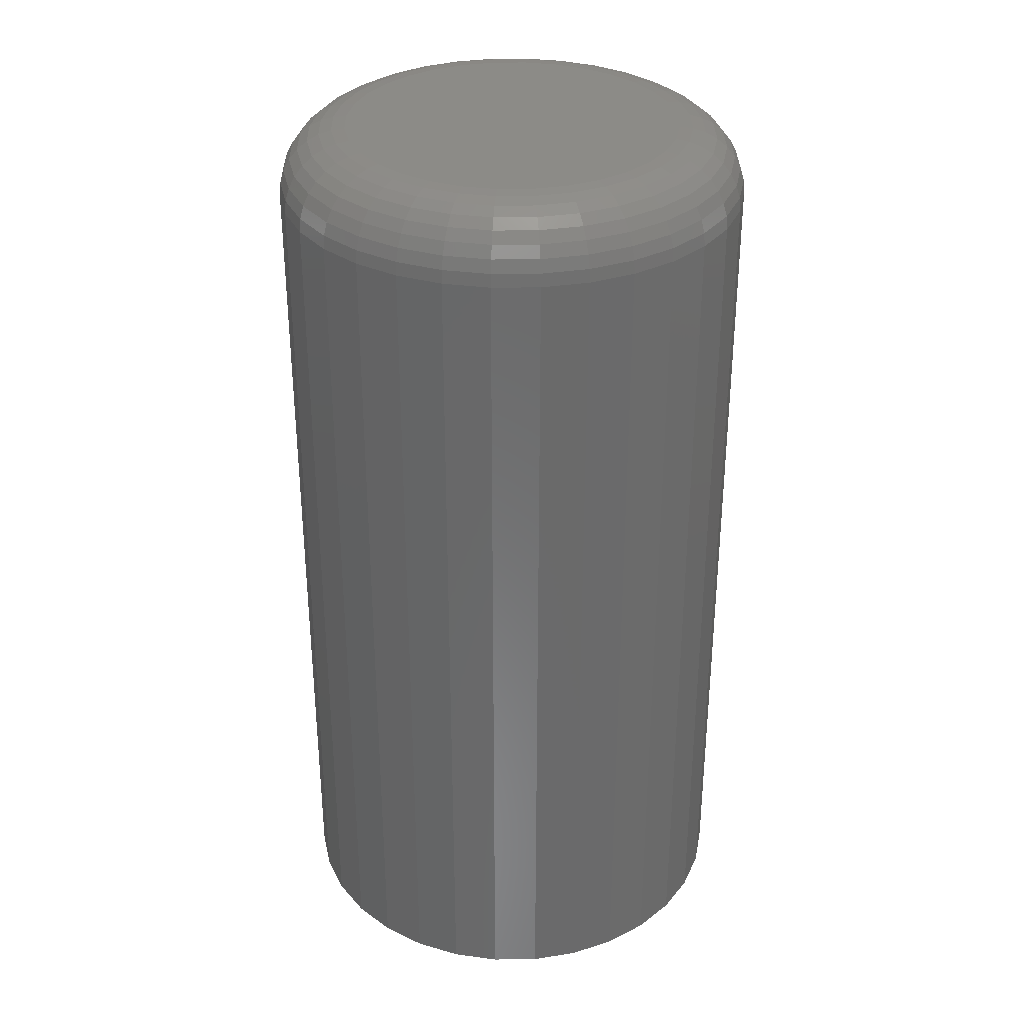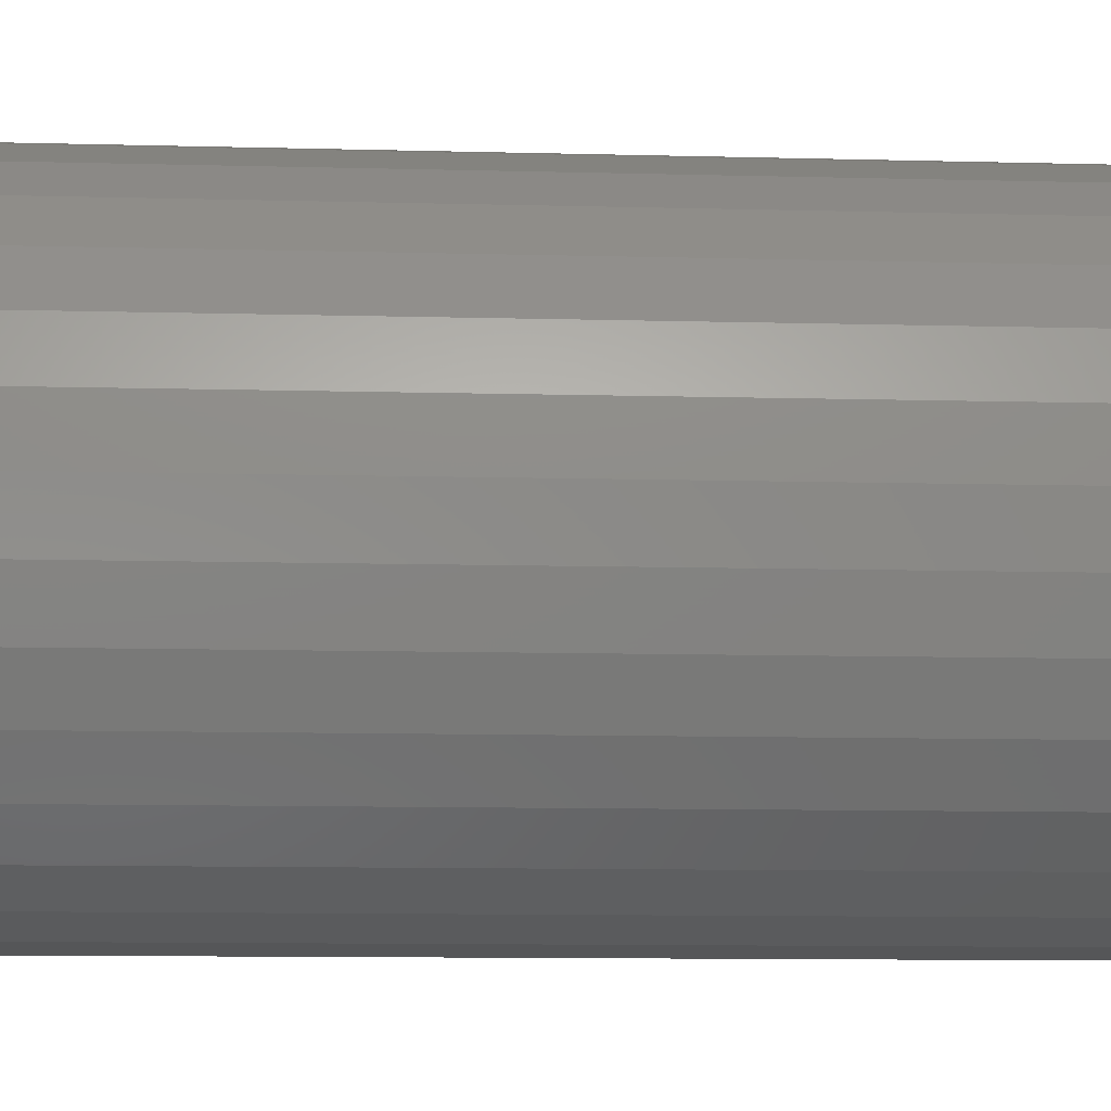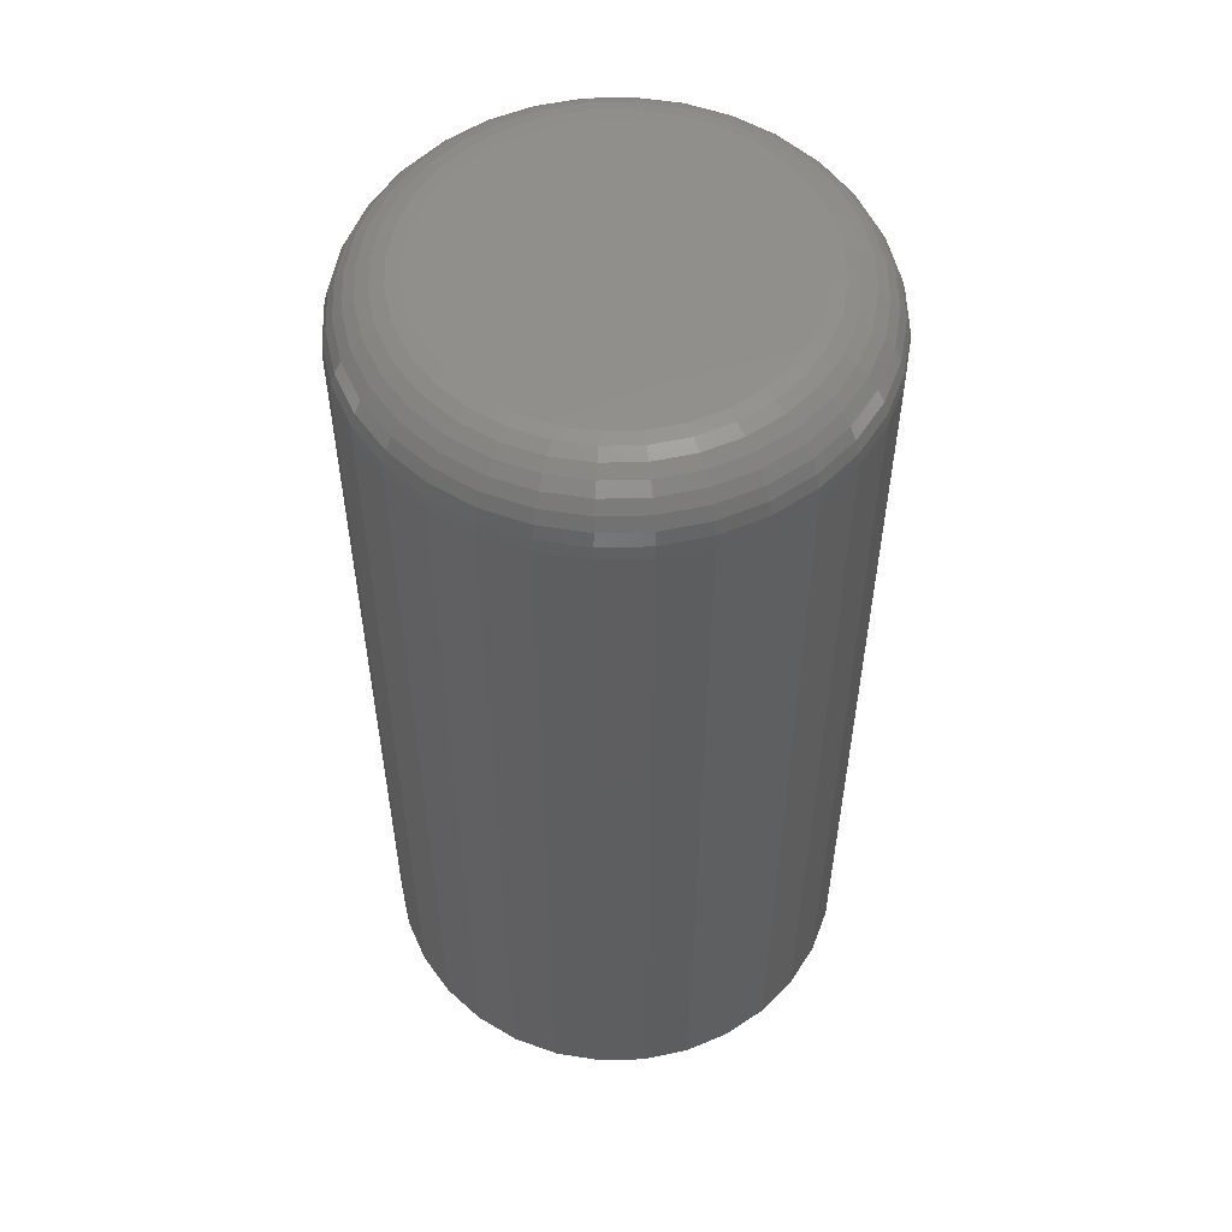
<metadata>
{"format":"stl","ext":"stl","renderer":"f3d","projection":"perspective","resolution":1024,"background":"white","views":[{"elev":33.0,"azim":-51.5,"up":"+Z"},{"elev":-9.9,"azim":-94.1,"up":"+Y"},{"elev":54.3,"azim":-142.2,"up":"+Z"}]}
</metadata>
<code>
# stl→obj: 320 verts, 636 faces
v -0.02366 0.1322 0.75
v 0.02893 0.1322 0.75
v 0.002632 0.1348 0.75
v -0.04895 0.1245 0.75
v 0.05421 0.1245 0.75
v 0.05421 -0.1245 0.75
v -0.02366 -0.1322 0.75
v 0.02893 -0.1322 0.75
v 0.002632 -0.1348 0.75
v 0.07751 0.1121 0.75
v -0.07225 0.1121 0.75
v 0.09794 0.09531 0.75
v -0.09268 0.09531 0.75
v 0.1147 0.07488 0.75
v -0.1094 0.07488 0.75
v 0.1272 0.05158 0.75
v -0.1219 0.05158 0.75
v 0.1348 0.0263 0.75
v -0.1296 0.0263 0.75
v 0.1374 -3.974e-17 0.75
v -0.1322 -1.099e-16 0.75
v 0.1348 -0.0263 0.75
v -0.1296 -0.0263 0.75
v 0.1272 -0.05158 0.75
v -0.1219 -0.05158 0.75
v 0.1147 -0.07488 0.75
v -0.1094 -0.07488 0.75
v 0.09794 -0.09531 0.75
v -0.09268 -0.09531 0.75
v 0.07751 -0.1121 0.75
v -0.07225 -0.1121 0.75
v -0.04895 -0.1245 0.75
v 0.1921 0 0
v 0.1921 -2.147e-16 0.6953
v 0.1885 -0.03696 0
v 0.1885 -0.03696 0.6953
v 0.1777 -0.07251 0
v 0.1777 -0.07251 0.6953
v 0.1602 -0.1053 0
v 0.1602 -0.1053 0.6953
v 0.1366 -0.134 0
v 0.1366 -0.134 0.6953
v 0.1079 -0.1575 0
v 0.1079 -0.1575 0.6953
v 0.07514 -0.1751 0
v 0.07514 -0.1751 0.6953
v 0.0396 -0.1858 0
v 0.0396 -0.1858 0.6953
v 0.002632 -0.1895 0
v 0.002632 -0.1895 0.6953
v -0.03433 -0.1858 0
v -0.03433 -0.1858 0.6953
v -0.06988 -0.1751 0
v -0.06988 -0.1751 0.6953
v -0.1026 -0.1575 0
v -0.1026 -0.1575 0.6953
v -0.1313 -0.134 0
v -0.1313 -0.134 0.6953
v -0.1549 -0.1053 0
v -0.1549 -0.1053 0.6953
v -0.1724 -0.07251 0
v -0.1724 -0.07251 0.6953
v -0.1832 -0.03696 0
v -0.1832 -0.03696 0.6953
v -0.1868 2.32e-17 0
v -0.1868 2.32e-17 0.6953
v -0.1832 0.03696 0
v -0.1832 0.03696 0.6953
v -0.1724 0.07251 0
v -0.1724 0.07251 0.6953
v -0.1549 0.1053 0
v -0.1549 0.1053 0.6953
v -0.1313 0.134 0
v -0.1313 0.134 0.6953
v -0.1026 0.1575 0
v -0.1026 0.1575 0.6953
v -0.06988 0.1751 0
v -0.06988 0.1751 0.6953
v -0.03433 0.1858 0
v -0.03433 0.1858 0.6953
v 0.002632 0.1895 0
v 0.002632 0.1895 0.6953
v 0.0396 0.1858 0
v 0.0396 0.1858 0.6953
v 0.07514 0.1751 0
v 0.07514 0.1751 0.6953
v 0.1079 0.1575 0
v 0.1079 0.1575 0.6953
v 0.1366 0.134 0
v 0.1366 0.134 0.6953
v 0.1602 0.1053 0
v 0.1602 0.1053 0.6953
v 0.1777 0.07251 0
v 0.1777 0.07251 0.6953
v 0.1885 0.03696 0
v 0.1885 0.03696 0.6953
v -0.1428 0 0.7489
v -0.14 0.02838 0.7489
v -0.1531 -1.388e-17 0.7458
v -0.1501 0.03038 0.7458
v -0.1625 0 0.7408
v -0.1594 0.03222 0.7408
v -0.1708 -1.388e-17 0.734
v -0.1675 0.03384 0.734
v -0.1776 0 0.7257
v -0.1742 0.03517 0.7257
v -0.1827 0 0.7162
v -0.1791 0.03615 0.7162
v -0.1858 1.388e-17 0.706
v -0.1822 0.03676 0.706
v 0.1453 0.02838 0.7489
v 0.1481 -2.082e-16 0.7489
v 0.1554 0.03038 0.7458
v 0.1583 -1.943e-16 0.7458
v 0.1646 0.03222 0.7408
v 0.1678 -2.082e-16 0.7408
v 0.1728 0.03384 0.734
v 0.1761 -2.359e-16 0.734
v 0.1794 0.03517 0.7257
v 0.1829 -2.082e-16 0.7257
v 0.1844 0.03615 0.7162
v 0.1879 -2.498e-16 0.7162
v 0.1874 0.03676 0.706
v 0.1911 -2.359e-16 0.706
v 0.137 0.05566 0.7489
v 0.1465 0.05959 0.7458
v 0.1552 0.06321 0.7408
v 0.1629 0.06638 0.734
v 0.1692 0.06898 0.7257
v 0.1738 0.07092 0.7162
v 0.1767 0.07211 0.706
v 0.1236 0.08081 0.7489
v 0.1321 0.08651 0.7458
v 0.14 0.09176 0.7408
v 0.1469 0.09637 0.734
v 0.1525 0.1001 0.7257
v 0.1567 0.103 0.7162
v 0.1593 0.1047 0.706
v 0.1055 0.1029 0.7489
v 0.1127 0.1101 0.7458
v 0.1194 0.1168 0.7408
v 0.1253 0.1227 0.734
v 0.1301 0.1275 0.7257
v 0.1337 0.131 0.7162
v 0.1359 0.1332 0.706
v 0.08344 0.1209 0.7489
v 0.08914 0.1295 0.7458
v 0.09439 0.1373 0.7408
v 0.099 0.1442 0.734
v 0.1028 0.1499 0.7257
v 0.1056 0.1541 0.7162
v 0.1073 0.1567 0.706
v 0.05829 0.1344 0.7489
v 0.06222 0.1439 0.7458
v 0.06584 0.1526 0.7408
v 0.06901 0.1603 0.734
v 0.07161 0.1665 0.7257
v 0.07355 0.1712 0.7162
v 0.07474 0.1741 0.706
v 0.03101 0.1427 0.7489
v 0.03301 0.1527 0.7458
v 0.03485 0.162 0.7408
v 0.03647 0.1701 0.734
v 0.0378 0.1768 0.7257
v 0.03878 0.1818 0.7162
v 0.03939 0.1848 0.706
v 0.002632 0.1455 0.7489
v 0.002632 0.1557 0.7458
v 0.002632 0.1652 0.7408
v 0.002632 0.1735 0.734
v 0.002632 0.1803 0.7257
v 0.002632 0.1853 0.7162
v 0.002632 0.1884 0.706
v -0.02575 0.1427 0.7489
v -0.02775 0.1527 0.7458
v -0.02959 0.162 0.7408
v -0.03121 0.1701 0.734
v -0.03253 0.1768 0.7257
v -0.03352 0.1818 0.7162
v -0.03413 0.1848 0.706
v -0.05303 0.1344 0.7489
v -0.05696 0.1439 0.7458
v -0.06058 0.1526 0.7408
v -0.06375 0.1603 0.734
v -0.06635 0.1665 0.7257
v -0.06828 0.1712 0.7162
v -0.06947 0.1741 0.706
v -0.07818 0.1209 0.7489
v -0.08388 0.1295 0.7458
v -0.08913 0.1373 0.7408
v -0.09374 0.1442 0.734
v -0.09751 0.1499 0.7257
v -0.1003 0.1541 0.7162
v -0.1021 0.1567 0.706
v -0.1002 0.1029 0.7489
v -0.1075 0.1101 0.7458
v -0.1142 0.1168 0.7408
v -0.12 0.1227 0.734
v -0.1248 0.1275 0.7257
v -0.1284 0.131 0.7162
v -0.1306 0.1332 0.706
v -0.1183 0.08081 0.7489
v -0.1268 0.08651 0.7458
v -0.1347 0.09176 0.7408
v -0.1416 0.09637 0.734
v -0.1472 0.1001 0.7257
v -0.1514 0.103 0.7162
v -0.154 0.1047 0.706
v -0.1318 0.05566 0.7489
v -0.1412 0.05959 0.7458
v -0.15 0.06321 0.7408
v -0.1576 0.06638 0.734
v -0.1639 0.06898 0.7257
v -0.1686 0.07092 0.7162
v -0.1714 0.07211 0.706
v 0.1453 -0.02838 0.7489
v 0.1554 -0.03038 0.7458
v 0.1646 -0.03222 0.7408
v 0.1728 -0.03384 0.734
v 0.1794 -0.03517 0.7257
v 0.1844 -0.03615 0.7162
v 0.1874 -0.03676 0.706
v -0.14 -0.02838 0.7489
v -0.1501 -0.03038 0.7458
v -0.1594 -0.03222 0.7408
v -0.1675 -0.03384 0.734
v -0.1742 -0.03517 0.7257
v -0.1791 -0.03615 0.7162
v -0.1822 -0.03676 0.706
v -0.1318 -0.05566 0.7489
v -0.1412 -0.05959 0.7458
v -0.15 -0.06321 0.7408
v -0.1576 -0.06638 0.734
v -0.1639 -0.06898 0.7257
v -0.1686 -0.07092 0.7162
v -0.1714 -0.07211 0.706
v -0.1183 -0.08081 0.7489
v -0.1268 -0.08651 0.7458
v -0.1347 -0.09176 0.7408
v -0.1416 -0.09637 0.734
v -0.1472 -0.1001 0.7257
v -0.1514 -0.103 0.7162
v -0.154 -0.1047 0.706
v -0.1002 -0.1029 0.7489
v -0.1075 -0.1101 0.7458
v -0.1142 -0.1168 0.7408
v -0.12 -0.1227 0.734
v -0.1248 -0.1275 0.7257
v -0.1284 -0.131 0.7162
v -0.1306 -0.1332 0.706
v -0.07818 -0.1209 0.7489
v -0.08388 -0.1295 0.7458
v -0.08913 -0.1373 0.7408
v -0.09374 -0.1442 0.734
v -0.09751 -0.1499 0.7257
v -0.1003 -0.1541 0.7162
v -0.1021 -0.1567 0.706
v -0.05303 -0.1344 0.7489
v -0.05696 -0.1439 0.7458
v -0.06058 -0.1526 0.7408
v -0.06375 -0.1603 0.734
v -0.06635 -0.1665 0.7257
v -0.06828 -0.1712 0.7162
v -0.06947 -0.1741 0.706
v -0.02575 -0.1427 0.7489
v -0.02775 -0.1527 0.7458
v -0.02959 -0.162 0.7408
v -0.03121 -0.1701 0.734
v -0.03253 -0.1768 0.7257
v -0.03352 -0.1818 0.7162
v -0.03413 -0.1848 0.706
v 0.002632 -0.1455 0.7489
v 0.002632 -0.1557 0.7458
v 0.002632 -0.1652 0.7408
v 0.002632 -0.1735 0.734
v 0.002632 -0.1803 0.7257
v 0.002632 -0.1853 0.7162
v 0.002632 -0.1884 0.706
v 0.03101 -0.1427 0.7489
v 0.03301 -0.1527 0.7458
v 0.03485 -0.162 0.7408
v 0.03647 -0.1701 0.734
v 0.0378 -0.1768 0.7257
v 0.03878 -0.1818 0.7162
v 0.03939 -0.1848 0.706
v 0.05829 -0.1344 0.7489
v 0.06222 -0.1439 0.7458
v 0.06584 -0.1526 0.7408
v 0.06901 -0.1603 0.734
v 0.07161 -0.1665 0.7257
v 0.07355 -0.1712 0.7162
v 0.07474 -0.1741 0.706
v 0.08344 -0.1209 0.7489
v 0.08914 -0.1295 0.7458
v 0.09439 -0.1373 0.7408
v 0.099 -0.1442 0.734
v 0.1028 -0.1499 0.7257
v 0.1056 -0.1541 0.7162
v 0.1073 -0.1567 0.706
v 0.1055 -0.1029 0.7489
v 0.1127 -0.1101 0.7458
v 0.1194 -0.1168 0.7408
v 0.1253 -0.1227 0.734
v 0.1301 -0.1275 0.7257
v 0.1337 -0.131 0.7162
v 0.1359 -0.1332 0.706
v 0.1236 -0.08081 0.7489
v 0.1321 -0.08651 0.7458
v 0.14 -0.09176 0.7408
v 0.1469 -0.09637 0.734
v 0.1525 -0.1001 0.7257
v 0.1567 -0.103 0.7162
v 0.1593 -0.1047 0.706
v 0.137 -0.05566 0.7489
v 0.1465 -0.05959 0.7458
v 0.1552 -0.06321 0.7408
v 0.1629 -0.06638 0.734
v 0.1692 -0.06898 0.7257
v 0.1738 -0.07092 0.7162
v 0.1767 -0.07211 0.706
f 1 2 3
f 2 1 4
f 2 4 5
f 6 7 8
f 8 7 9
f 5 4 10
f 10 4 11
f 10 11 12
f 12 11 13
f 12 13 14
f 14 13 15
f 14 15 16
f 16 15 17
f 16 17 18
f 18 17 19
f 18 19 20
f 20 19 21
f 20 21 22
f 22 21 23
f 22 23 24
f 24 23 25
f 24 25 26
f 26 25 27
f 26 27 28
f 28 27 29
f 28 29 30
f 30 29 31
f 30 31 6
f 6 31 32
f 6 32 7
f 33 34 35
f 35 34 36
f 35 36 37
f 37 36 38
f 37 38 39
f 39 38 40
f 39 40 41
f 41 40 42
f 41 42 43
f 43 42 44
f 43 44 45
f 45 44 46
f 45 46 47
f 47 46 48
f 47 48 49
f 49 48 50
f 49 50 51
f 51 50 52
f 51 52 53
f 53 52 54
f 53 54 55
f 55 54 56
f 55 56 57
f 57 56 58
f 57 58 59
f 59 58 60
f 59 60 61
f 61 60 62
f 61 62 63
f 63 62 64
f 63 64 65
f 65 64 66
f 65 66 67
f 67 66 68
f 67 68 69
f 69 68 70
f 69 70 71
f 71 70 72
f 71 72 73
f 73 72 74
f 73 74 75
f 75 74 76
f 75 76 77
f 77 76 78
f 77 78 79
f 79 78 80
f 79 80 81
f 81 80 82
f 81 82 83
f 83 82 84
f 83 84 85
f 85 84 86
f 85 86 87
f 87 86 88
f 87 88 89
f 89 88 90
f 89 90 91
f 91 90 92
f 91 92 93
f 93 92 94
f 93 94 95
f 95 94 96
f 95 96 33
f 33 96 34
f 21 19 97
f 97 19 98
f 97 98 99
f 99 98 100
f 99 100 101
f 101 100 102
f 101 102 103
f 103 102 104
f 103 104 105
f 105 104 106
f 105 106 107
f 107 106 108
f 107 108 109
f 109 108 110
f 109 110 66
f 66 110 68
f 18 20 111
f 111 20 112
f 111 112 113
f 113 112 114
f 113 114 115
f 115 114 116
f 115 116 117
f 117 116 118
f 117 118 119
f 119 118 120
f 119 120 121
f 121 120 122
f 121 122 123
f 123 122 124
f 123 124 96
f 96 124 34
f 16 18 125
f 125 18 111
f 125 111 126
f 126 111 113
f 126 113 127
f 127 113 115
f 127 115 128
f 128 115 117
f 128 117 129
f 129 117 119
f 129 119 130
f 130 119 121
f 130 121 131
f 131 121 123
f 131 123 94
f 94 123 96
f 14 16 132
f 132 16 125
f 132 125 133
f 133 125 126
f 133 126 134
f 134 126 127
f 134 127 135
f 135 127 128
f 135 128 136
f 136 128 129
f 136 129 137
f 137 129 130
f 137 130 138
f 138 130 131
f 138 131 92
f 92 131 94
f 12 14 139
f 139 14 132
f 139 132 140
f 140 132 133
f 140 133 141
f 141 133 134
f 141 134 142
f 142 134 135
f 142 135 143
f 143 135 136
f 143 136 144
f 144 136 137
f 144 137 145
f 145 137 138
f 145 138 90
f 90 138 92
f 10 12 146
f 146 12 139
f 146 139 147
f 147 139 140
f 147 140 148
f 148 140 141
f 148 141 149
f 149 141 142
f 149 142 150
f 150 142 143
f 150 143 151
f 151 143 144
f 151 144 152
f 152 144 145
f 152 145 88
f 88 145 90
f 5 10 153
f 153 10 146
f 153 146 154
f 154 146 147
f 154 147 155
f 155 147 148
f 155 148 156
f 156 148 149
f 156 149 157
f 157 149 150
f 157 150 158
f 158 150 151
f 158 151 159
f 159 151 152
f 159 152 86
f 86 152 88
f 2 5 160
f 160 5 153
f 160 153 161
f 161 153 154
f 161 154 162
f 162 154 155
f 162 155 163
f 163 155 156
f 163 156 164
f 164 156 157
f 164 157 165
f 165 157 158
f 165 158 166
f 166 158 159
f 166 159 84
f 84 159 86
f 3 2 167
f 167 2 160
f 167 160 168
f 168 160 161
f 168 161 169
f 169 161 162
f 169 162 170
f 170 162 163
f 170 163 171
f 171 163 164
f 171 164 172
f 172 164 165
f 172 165 173
f 173 165 166
f 173 166 82
f 82 166 84
f 1 3 174
f 174 3 167
f 174 167 175
f 175 167 168
f 175 168 176
f 176 168 169
f 176 169 177
f 177 169 170
f 177 170 178
f 178 170 171
f 178 171 179
f 179 171 172
f 179 172 180
f 180 172 173
f 180 173 80
f 80 173 82
f 4 1 181
f 181 1 174
f 181 174 182
f 182 174 175
f 182 175 183
f 183 175 176
f 183 176 184
f 184 176 177
f 184 177 185
f 185 177 178
f 185 178 186
f 186 178 179
f 186 179 187
f 187 179 180
f 187 180 78
f 78 180 80
f 11 4 188
f 188 4 181
f 188 181 189
f 189 181 182
f 189 182 190
f 190 182 183
f 190 183 191
f 191 183 184
f 191 184 192
f 192 184 185
f 192 185 193
f 193 185 186
f 193 186 194
f 194 186 187
f 194 187 76
f 76 187 78
f 13 11 195
f 195 11 188
f 195 188 196
f 196 188 189
f 196 189 197
f 197 189 190
f 197 190 198
f 198 190 191
f 198 191 199
f 199 191 192
f 199 192 200
f 200 192 193
f 200 193 201
f 201 193 194
f 201 194 74
f 74 194 76
f 15 13 202
f 202 13 195
f 202 195 203
f 203 195 196
f 203 196 204
f 204 196 197
f 204 197 205
f 205 197 198
f 205 198 206
f 206 198 199
f 206 199 207
f 207 199 200
f 207 200 208
f 208 200 201
f 208 201 72
f 72 201 74
f 17 15 209
f 209 15 202
f 209 202 210
f 210 202 203
f 210 203 211
f 211 203 204
f 211 204 212
f 212 204 205
f 212 205 213
f 213 205 206
f 213 206 214
f 214 206 207
f 214 207 215
f 215 207 208
f 215 208 70
f 70 208 72
f 19 17 98
f 98 17 209
f 98 209 100
f 100 209 210
f 100 210 102
f 102 210 211
f 102 211 104
f 104 211 212
f 104 212 106
f 106 212 213
f 106 213 108
f 108 213 214
f 108 214 110
f 110 214 215
f 110 215 68
f 68 215 70
f 20 22 112
f 112 22 216
f 112 216 114
f 114 216 217
f 114 217 116
f 116 217 218
f 116 218 118
f 118 218 219
f 118 219 120
f 120 219 220
f 120 220 122
f 122 220 221
f 122 221 124
f 124 221 222
f 124 222 34
f 34 222 36
f 23 21 223
f 223 21 97
f 223 97 224
f 224 97 99
f 224 99 225
f 225 99 101
f 225 101 226
f 226 101 103
f 226 103 227
f 227 103 105
f 227 105 228
f 228 105 107
f 228 107 229
f 229 107 109
f 229 109 64
f 64 109 66
f 25 23 230
f 230 23 223
f 230 223 231
f 231 223 224
f 231 224 232
f 232 224 225
f 232 225 233
f 233 225 226
f 233 226 234
f 234 226 227
f 234 227 235
f 235 227 228
f 235 228 236
f 236 228 229
f 236 229 62
f 62 229 64
f 27 25 237
f 237 25 230
f 237 230 238
f 238 230 231
f 238 231 239
f 239 231 232
f 239 232 240
f 240 232 233
f 240 233 241
f 241 233 234
f 241 234 242
f 242 234 235
f 242 235 243
f 243 235 236
f 243 236 60
f 60 236 62
f 29 27 244
f 244 27 237
f 244 237 245
f 245 237 238
f 245 238 246
f 246 238 239
f 246 239 247
f 247 239 240
f 247 240 248
f 248 240 241
f 248 241 249
f 249 241 242
f 249 242 250
f 250 242 243
f 250 243 58
f 58 243 60
f 31 29 251
f 251 29 244
f 251 244 252
f 252 244 245
f 252 245 253
f 253 245 246
f 253 246 254
f 254 246 247
f 254 247 255
f 255 247 248
f 255 248 256
f 256 248 249
f 256 249 257
f 257 249 250
f 257 250 56
f 56 250 58
f 32 31 258
f 258 31 251
f 258 251 259
f 259 251 252
f 259 252 260
f 260 252 253
f 260 253 261
f 261 253 254
f 261 254 262
f 262 254 255
f 262 255 263
f 263 255 256
f 263 256 264
f 264 256 257
f 264 257 54
f 54 257 56
f 7 32 265
f 265 32 258
f 265 258 266
f 266 258 259
f 266 259 267
f 267 259 260
f 267 260 268
f 268 260 261
f 268 261 269
f 269 261 262
f 269 262 270
f 270 262 263
f 270 263 271
f 271 263 264
f 271 264 52
f 52 264 54
f 9 7 272
f 272 7 265
f 272 265 273
f 273 265 266
f 273 266 274
f 274 266 267
f 274 267 275
f 275 267 268
f 275 268 276
f 276 268 269
f 276 269 277
f 277 269 270
f 277 270 278
f 278 270 271
f 278 271 50
f 50 271 52
f 8 9 279
f 279 9 272
f 279 272 280
f 280 272 273
f 280 273 281
f 281 273 274
f 281 274 282
f 282 274 275
f 282 275 283
f 283 275 276
f 283 276 284
f 284 276 277
f 284 277 285
f 285 277 278
f 285 278 48
f 48 278 50
f 6 8 286
f 286 8 279
f 286 279 287
f 287 279 280
f 287 280 288
f 288 280 281
f 288 281 289
f 289 281 282
f 289 282 290
f 290 282 283
f 290 283 291
f 291 283 284
f 291 284 292
f 292 284 285
f 292 285 46
f 46 285 48
f 30 6 293
f 293 6 286
f 293 286 294
f 294 286 287
f 294 287 295
f 295 287 288
f 295 288 296
f 296 288 289
f 296 289 297
f 297 289 290
f 297 290 298
f 298 290 291
f 298 291 299
f 299 291 292
f 299 292 44
f 44 292 46
f 28 30 300
f 300 30 293
f 300 293 301
f 301 293 294
f 301 294 302
f 302 294 295
f 302 295 303
f 303 295 296
f 303 296 304
f 304 296 297
f 304 297 305
f 305 297 298
f 305 298 306
f 306 298 299
f 306 299 42
f 42 299 44
f 26 28 307
f 307 28 300
f 307 300 308
f 308 300 301
f 308 301 309
f 309 301 302
f 309 302 310
f 310 302 303
f 310 303 311
f 311 303 304
f 311 304 312
f 312 304 305
f 312 305 313
f 313 305 306
f 313 306 40
f 40 306 42
f 24 26 314
f 314 26 307
f 314 307 315
f 315 307 308
f 315 308 316
f 316 308 309
f 316 309 317
f 317 309 310
f 317 310 318
f 318 310 311
f 318 311 319
f 319 311 312
f 319 312 320
f 320 312 313
f 320 313 38
f 38 313 40
f 22 24 216
f 216 24 314
f 216 314 217
f 217 314 315
f 217 315 218
f 218 315 316
f 218 316 219
f 219 316 317
f 219 317 220
f 220 317 318
f 220 318 221
f 221 318 319
f 221 319 222
f 222 319 320
f 222 320 36
f 36 320 38
f 81 83 79
f 77 79 83
f 85 77 83
f 47 51 45
f 49 51 47
f 51 53 45
f 45 53 55
f 45 55 43
f 43 55 57
f 43 57 41
f 41 57 59
f 41 59 39
f 39 59 61
f 39 61 37
f 37 61 63
f 37 63 35
f 35 63 65
f 35 65 33
f 33 65 67
f 33 67 95
f 95 67 69
f 95 69 93
f 93 69 71
f 93 71 91
f 91 71 73
f 91 73 89
f 89 73 75
f 89 75 87
f 87 75 77
f 87 77 85

</code>
